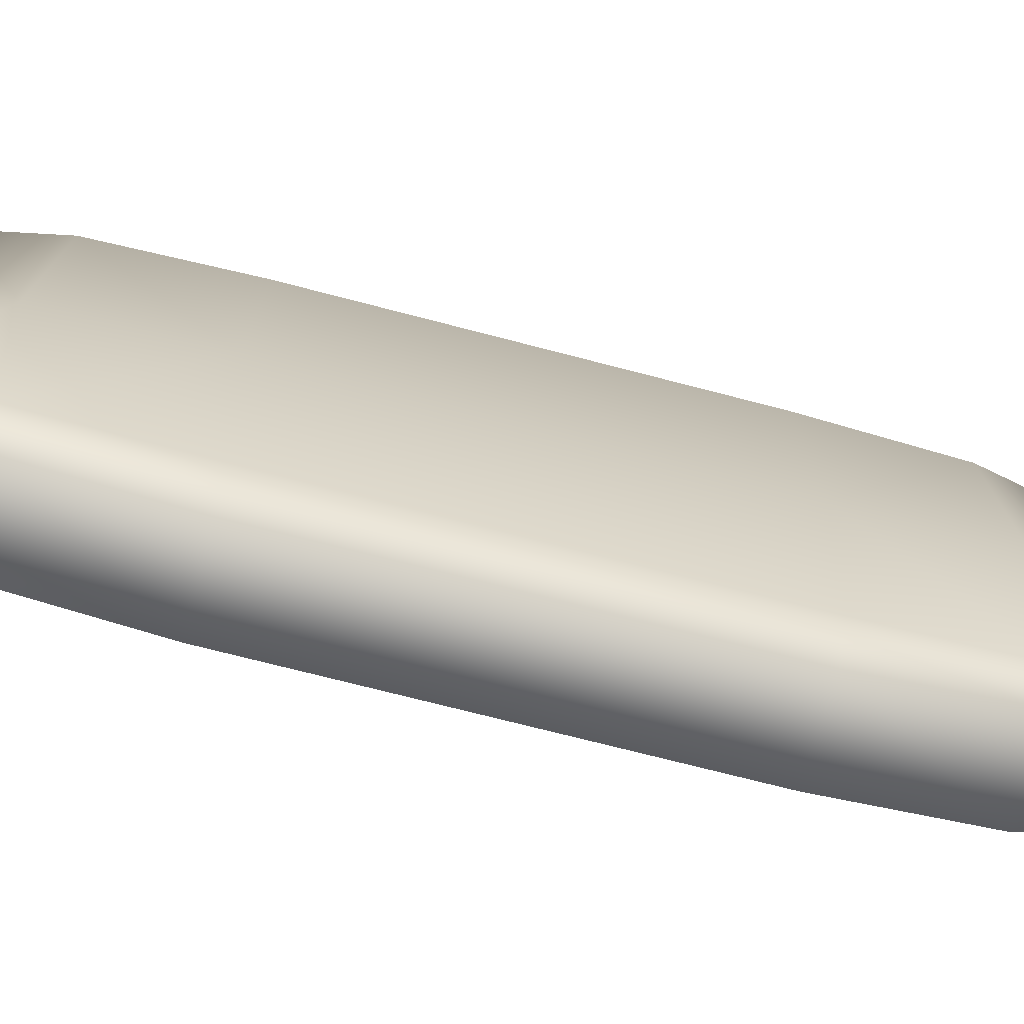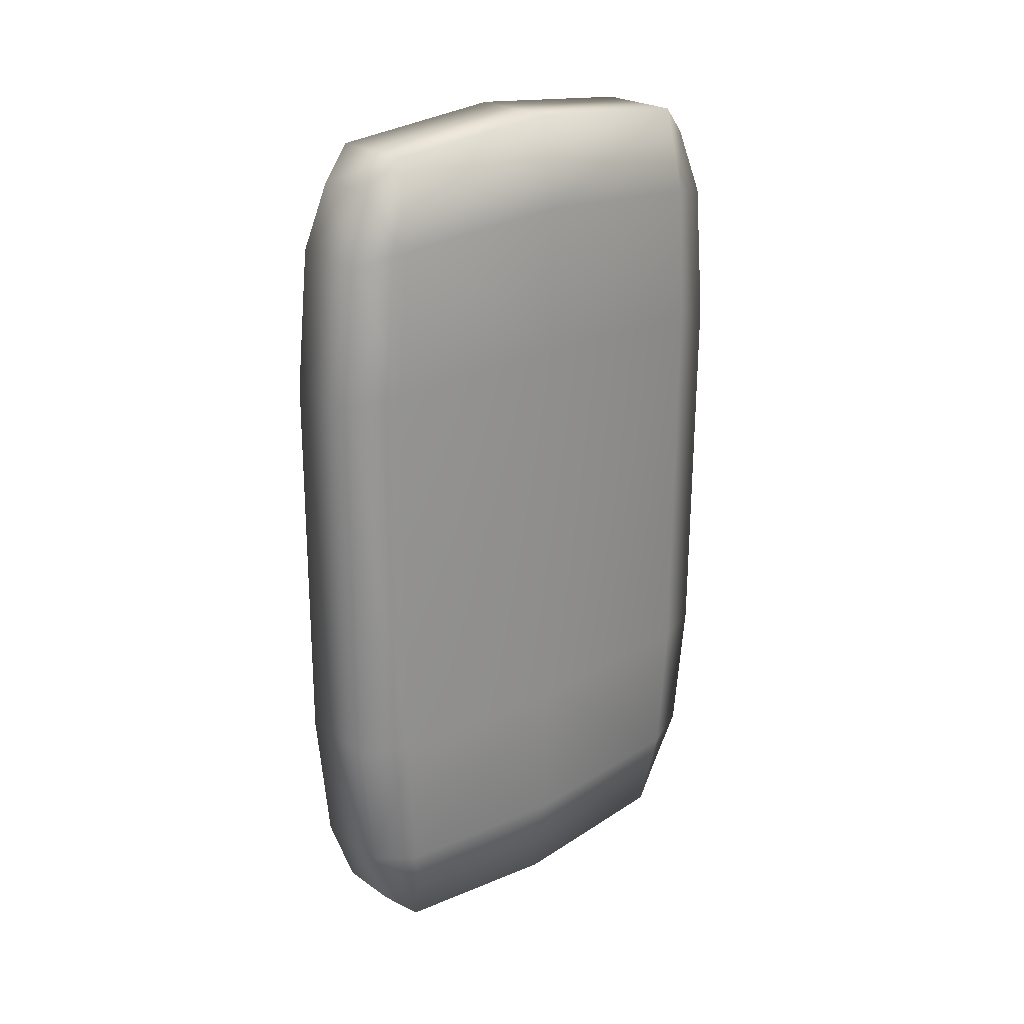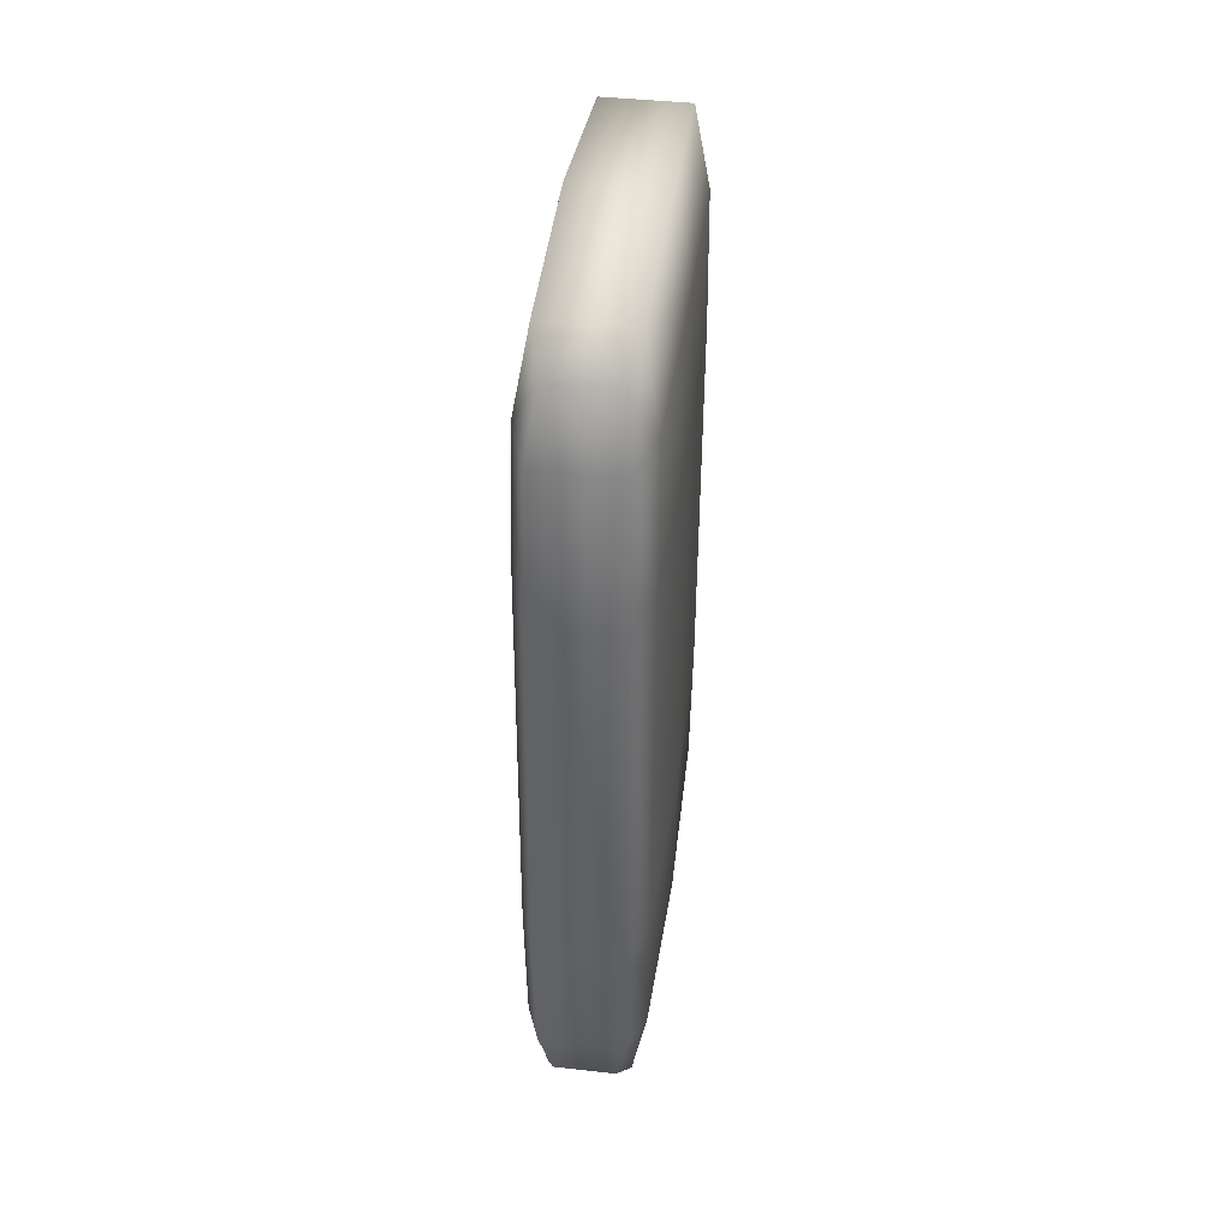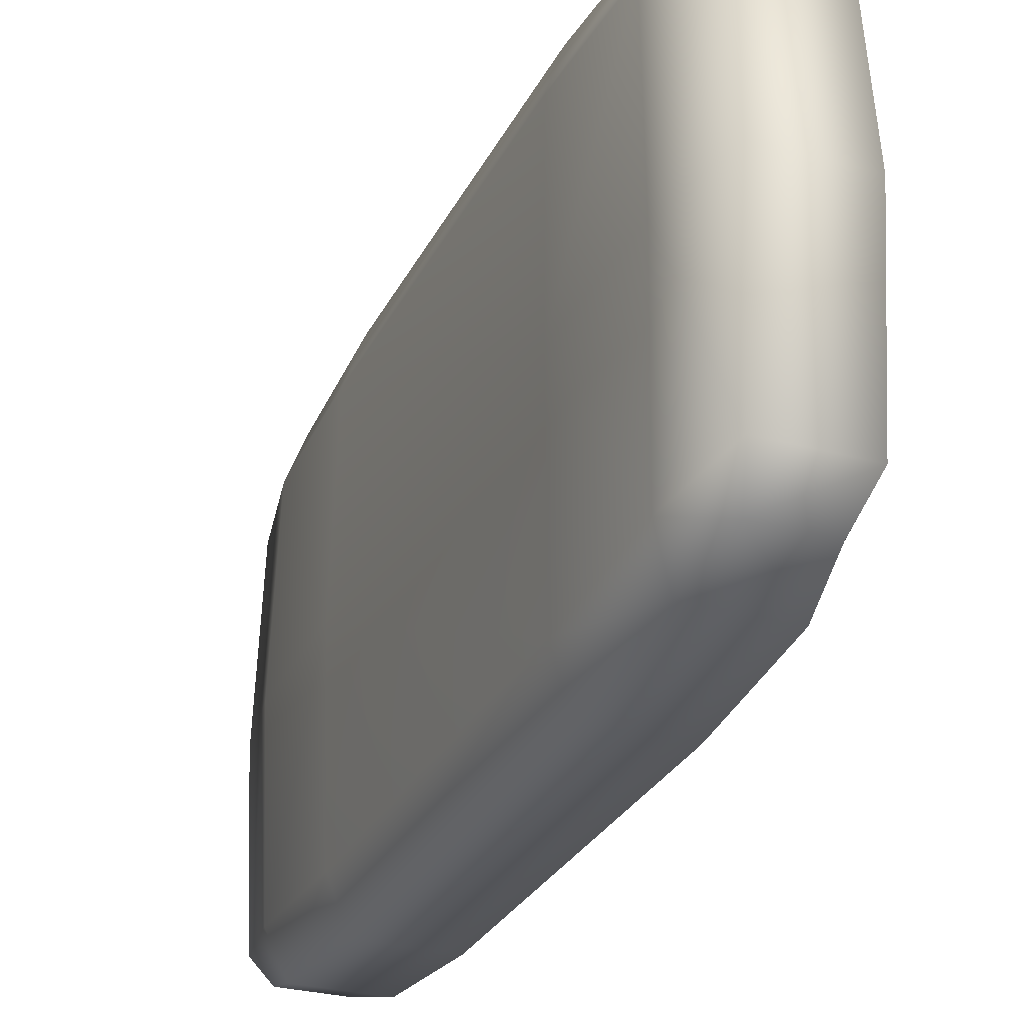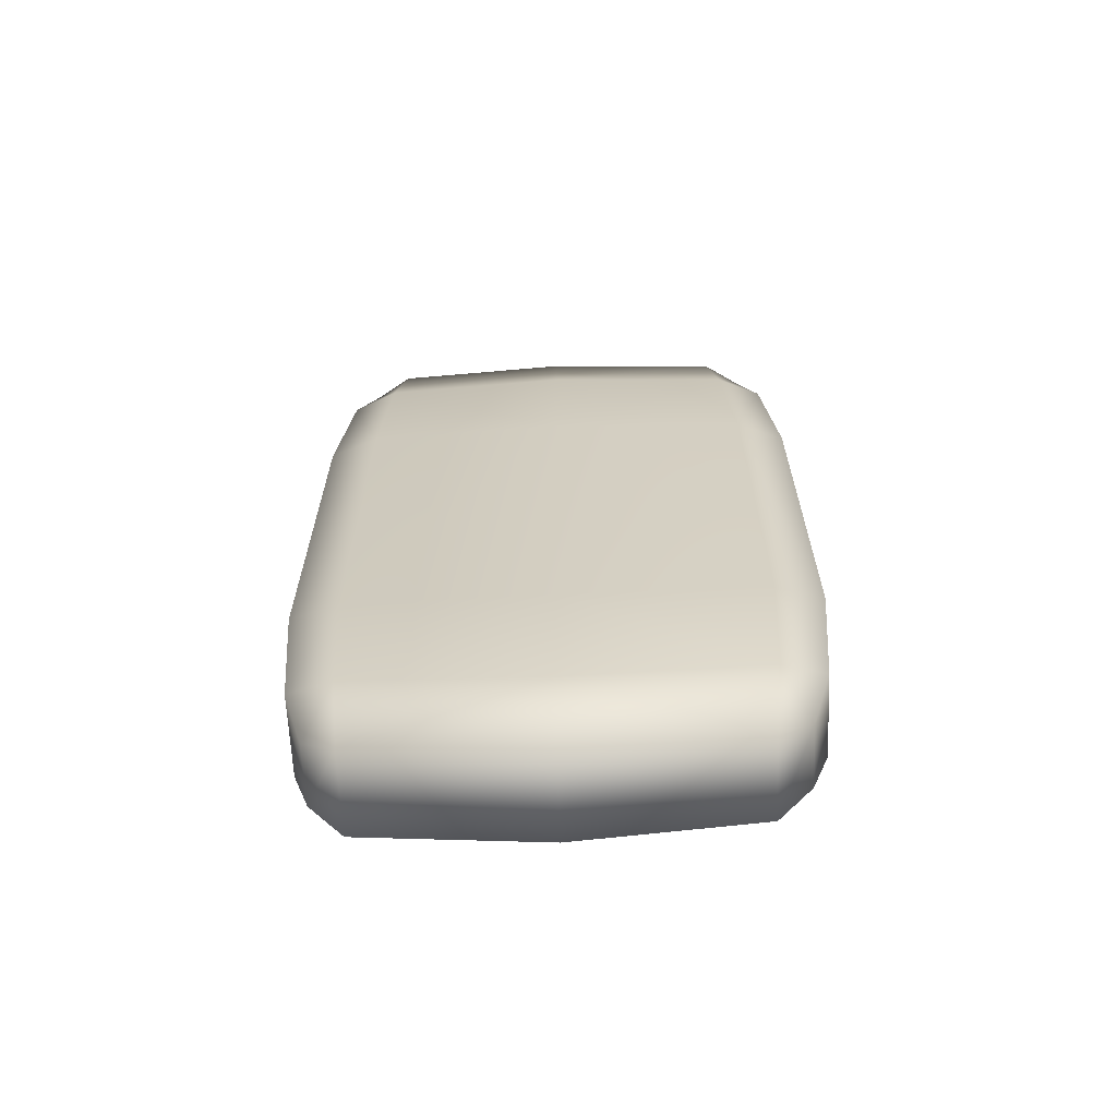
<metadata>
{"format":"obj","ext":"obj","renderer":"f3d","projection":"perspective","resolution":1024,"background":"white","views":[{"elev":-69.3,"azim":75.5,"up":"+Y"},{"elev":23.7,"azim":48.6,"up":"+Z"},{"elev":40.2,"azim":7.5,"up":"+Z"},{"elev":-28.8,"azim":-22.0,"up":"+Y"},{"elev":-63.9,"azim":-87.5,"up":"+Z"}]}
</metadata>
<code>
v  2.574 6.442 0.8761
v  2.558 5.706 0.8525
v  2.568 5.706 2.38
v  2.583 6.442 2.356
v  2.583 4.97 2.356
v  2.574 4.97 0.8761
v  2.958 6.625 2.336
v  2.949 6.625 0.8915
v  2.636 6.625 0.8934
v  2.645 6.625 2.338
v  3.011 4.97 0.8734
v  3.026 5.706 0.8496
v  3.036 5.706 2.377
v  3.021 4.97 2.353
v  3.021 6.442 2.353
v  3.011 6.442 0.8734
v  2.645 4.786 2.338
v  2.636 4.786 0.8934
v  2.949 4.786 0.8915
v  2.958 4.786 2.336
v  2.945 5.036 0.0163
v  2.63 5.036 0.0183
v  2.622 5.706 -0.0441
v  2.952 5.706 -0.0462
v  2.63 6.376 0.0183
v  2.945 6.376 0.0163
v  2.973 5.706 3.274
v  2.964 6.376 3.211
v  2.649 6.376 3.213
v  2.642 5.706 3.276
v  2.649 5.036 3.213
v  2.964 5.036 3.211
v  2.578 5.706 2.936
v  2.591 5.003 2.89
v  2.591 6.409 2.89
v  2.959 4.838 2.853
v  2.65 4.838 2.855
v  2.691 4.912 3.099
v  2.921 4.912 3.097
v  3.019 5.003 2.888
v  3.032 5.706 2.934
v  3.019 6.409 2.888
v  2.921 6.5 3.097
v  2.959 6.574 2.853
v  2.65 6.574 2.855
v  2.691 6.5 3.099
v  2.903 6.5 0.1309
v  2.673 6.5 0.1323
v  2.673 4.912 0.1323
v  2.903 4.912 0.1309
v  2.635 6.574 0.3762
v  2.944 6.574 0.3743
v  3.004 6.409 0.3393
v  3.016 5.706 0.2932
v  3.004 5.003 0.3393
v  2.944 4.838 0.3743
v  2.635 4.838 0.3762
v  2.575 5.003 0.3419
v  2.562 5.706 0.2959
v  2.575 6.409 0.3419
g I_L_Arm_polySurface48
f 1 2 3
f 3 4 1
f 5 3 2
f 2 6 5
f 7 8 9
f 9 10 7
f 11 12 13
f 13 14 11
f 15 13 12
f 12 16 15
f 17 18 19
f 19 20 17
f 21 22 23
f 23 24 21
f 23 25 26
f 26 24 23
f 27 28 29
f 29 30 27
f 31 32 27
f 27 30 31
f 33 34 31
f 31 30 33
f 34 33 3
f 3 5 34
f 35 4 3
f 3 33 35
f 29 35 33
f 33 30 29
f 36 37 17
f 17 20 36
f 38 37 36
f 36 39 38
f 40 14 13
f 13 41 40
f 32 40 41
f 41 27 32
f 41 42 28
f 28 27 41
f 42 41 13
f 13 15 42
f 43 44 45
f 45 46 43
f 45 44 7
f 7 10 45
f 29 28 43
f 43 46 29
f 42 44 43
f 43 28 42
f 44 42 15
f 15 7 44
f 15 16 8
f 8 7 15
f 47 26 25
f 25 48 47
f 1 4 10
f 10 9 1
f 4 35 45
f 45 10 4
f 35 29 46
f 46 45 35
f 5 6 18
f 18 17 5
f 49 22 21
f 21 50 49
f 11 14 20
f 20 19 11
f 40 32 39
f 39 36 40
f 14 40 36
f 36 20 14
f 32 31 38
f 38 39 32
f 34 37 38
f 38 31 34
f 37 34 5
f 5 17 37
f 51 52 47
f 47 48 51
f 52 51 9
f 9 8 52
f 16 53 52
f 52 8 16
f 53 26 47
f 47 52 53
f 54 55 21
f 21 24 54
f 12 11 55
f 55 54 12
f 53 16 12
f 12 54 53
f 26 53 54
f 54 24 26
f 55 56 50
f 50 21 55
f 56 55 11
f 11 19 56
f 56 57 49
f 49 50 56
f 57 56 19
f 19 18 57
f 6 58 57
f 57 18 6
f 58 22 49
f 49 57 58
f 22 58 59
f 59 23 22
f 59 60 25
f 25 23 59
f 2 1 60
f 60 59 2
f 58 6 2
f 2 59 58
f 60 51 48
f 48 25 60
f 51 60 1
f 1 9 51

</code>
